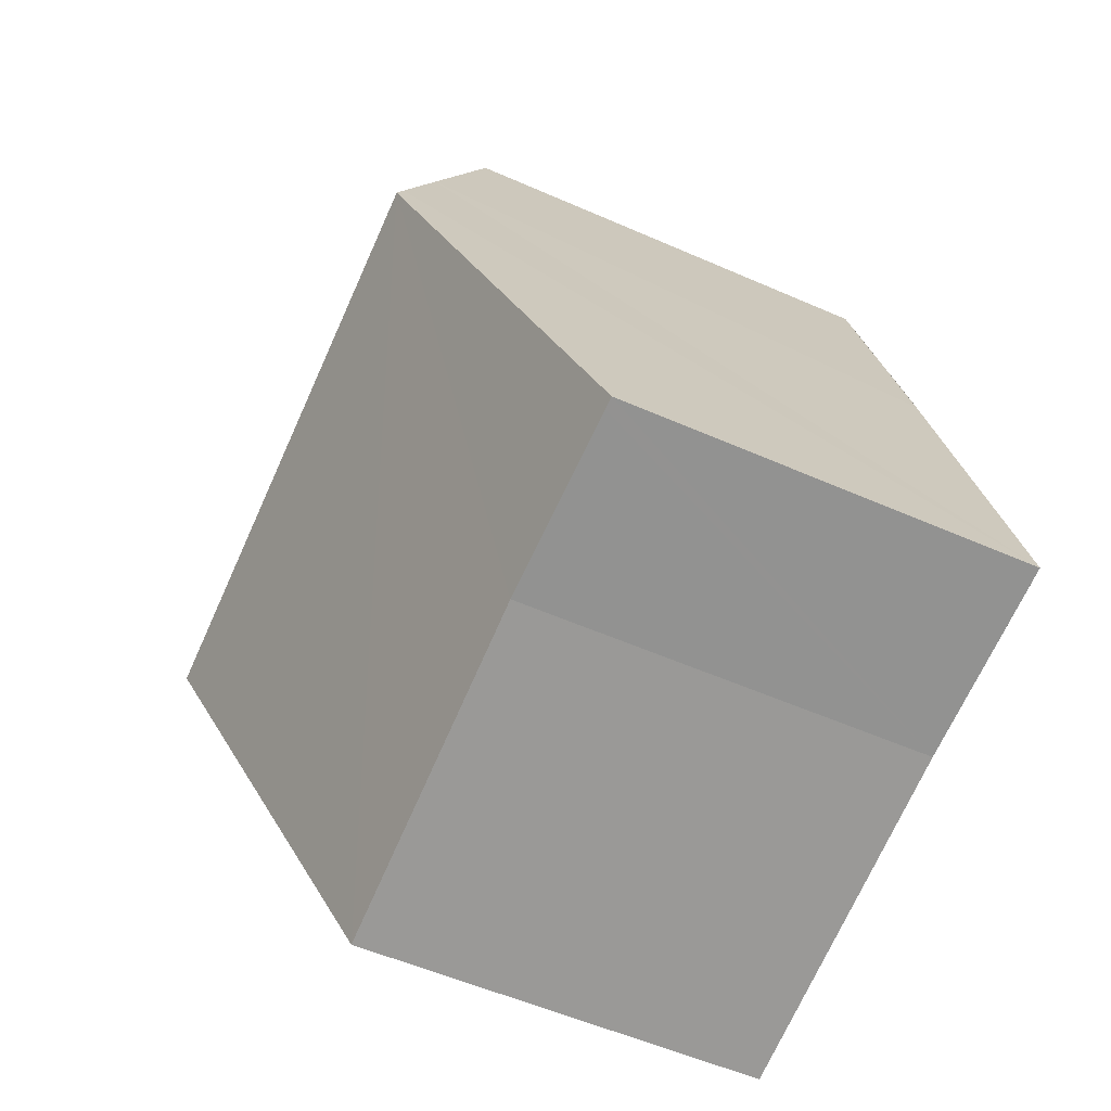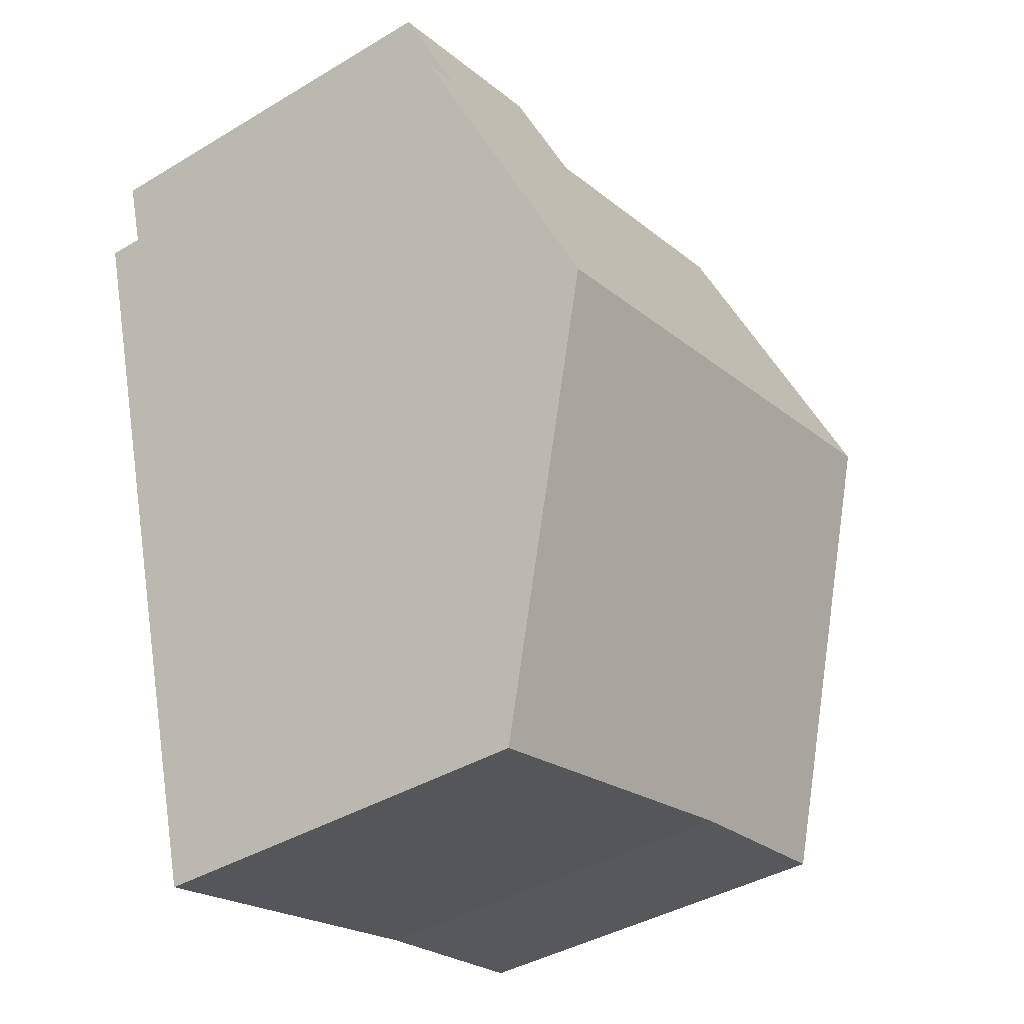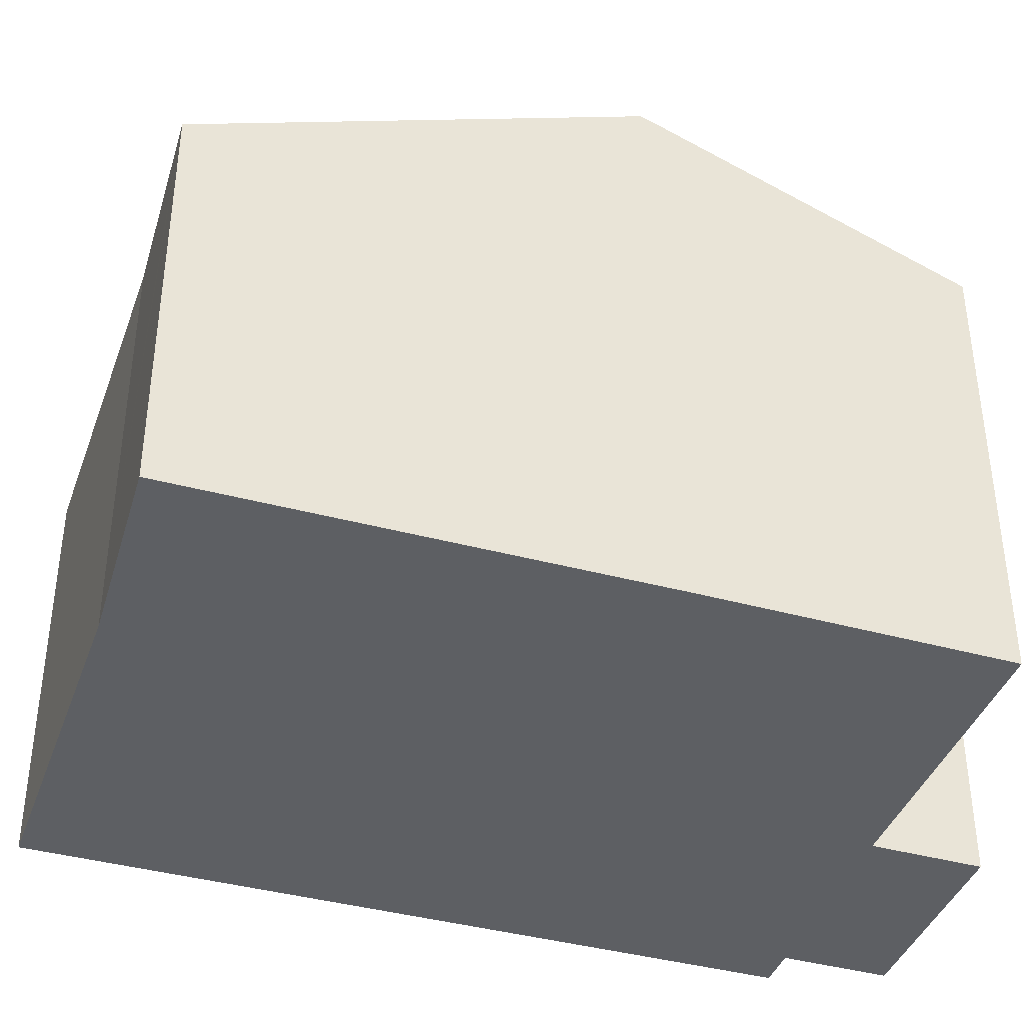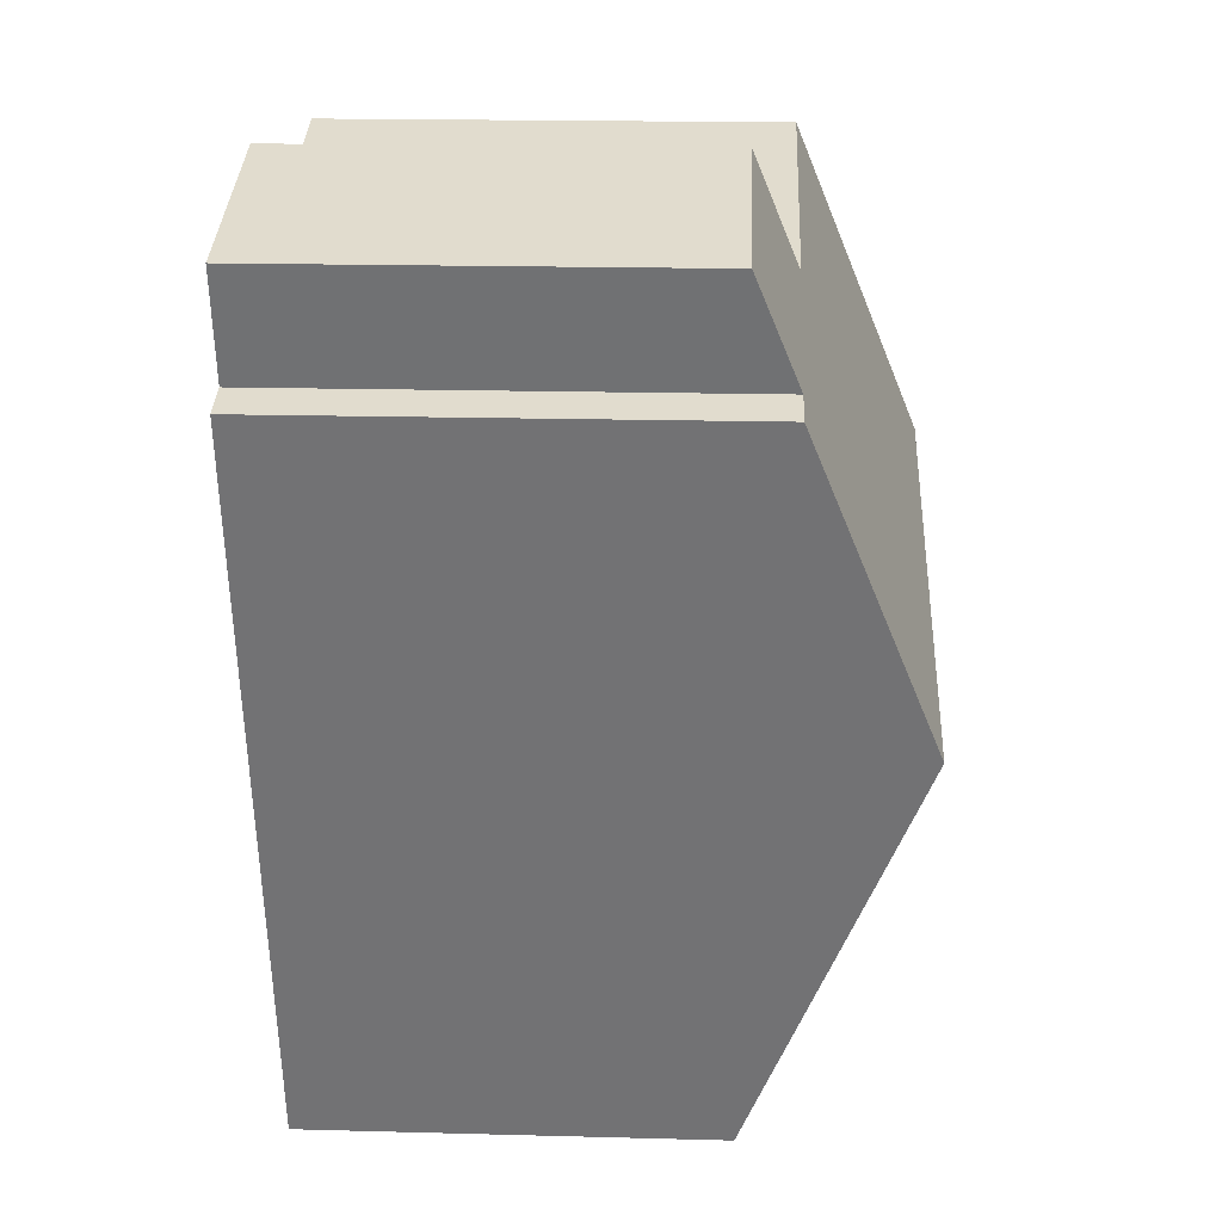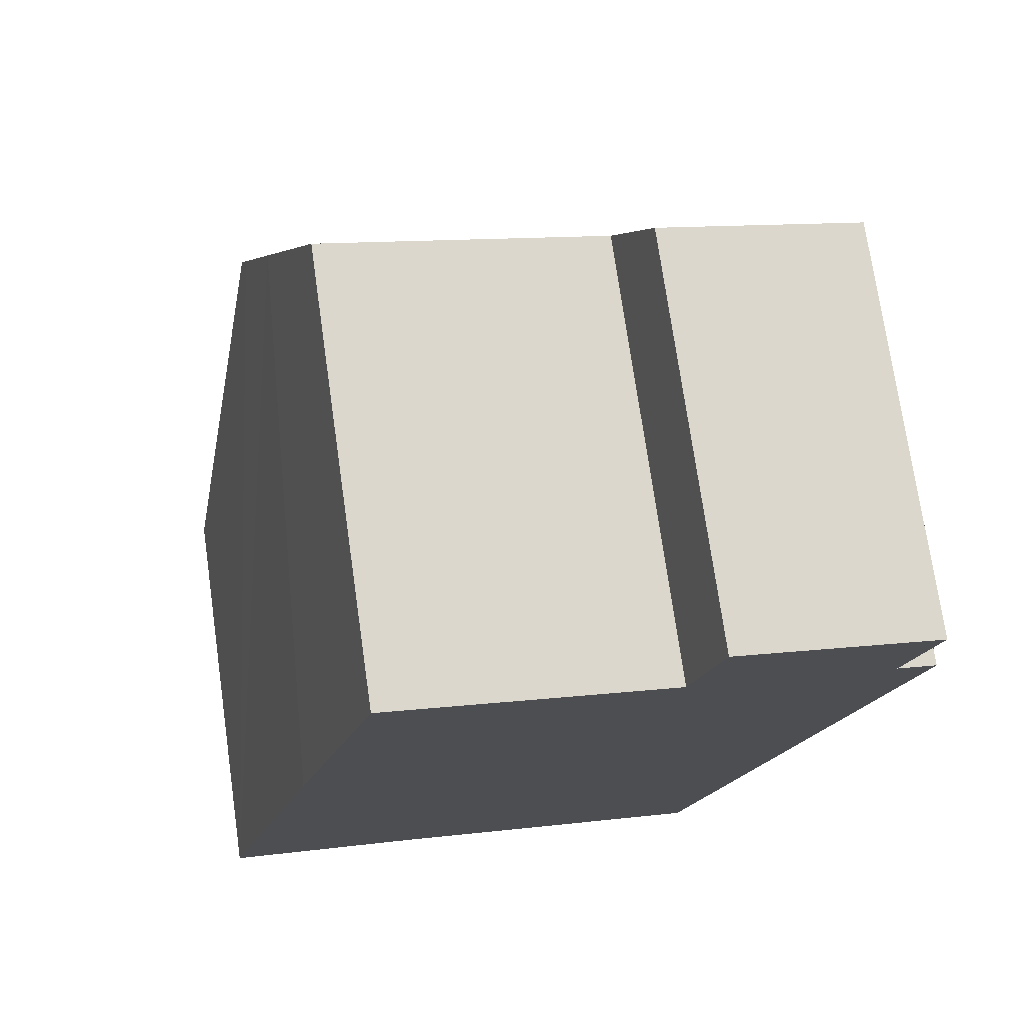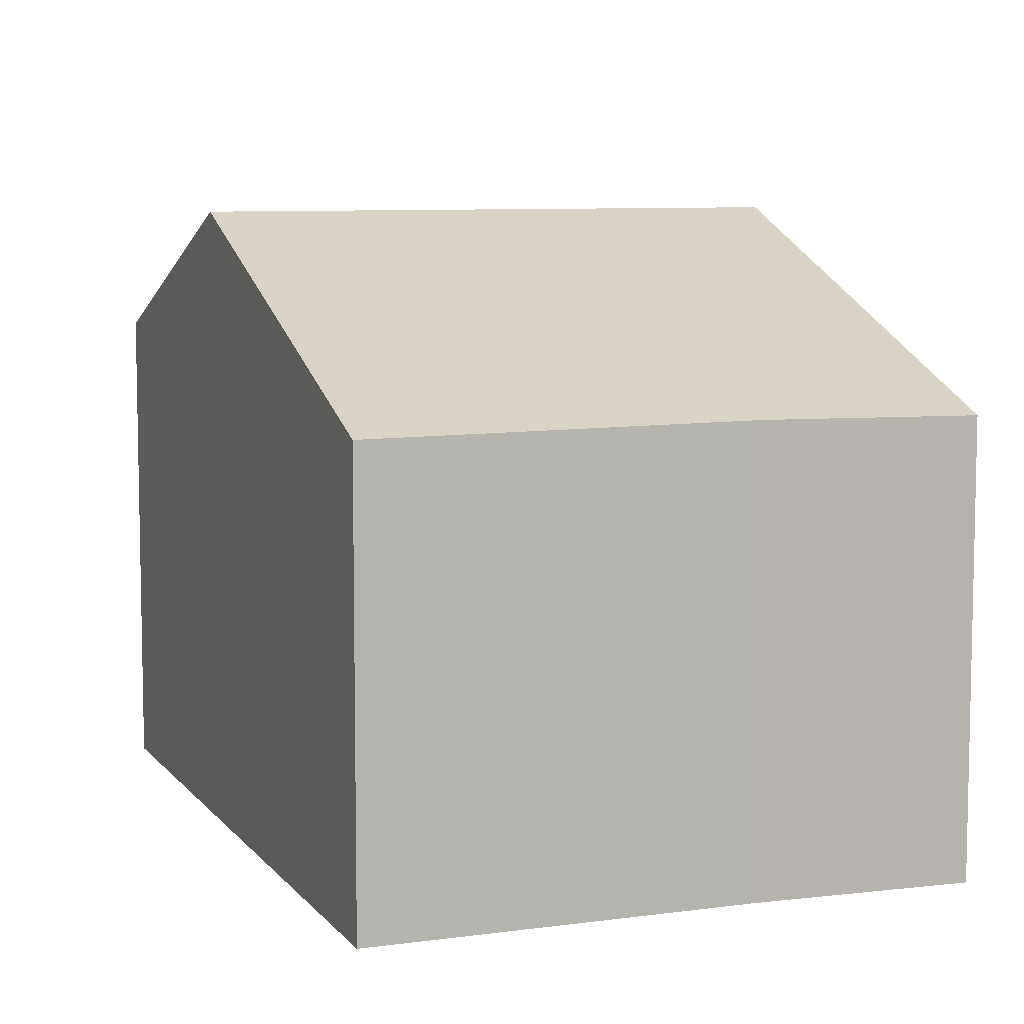
<metadata>
{"format":"obj","ext":"obj","renderer":"f3d","projection":"perspective","resolution":1024,"background":"white","views":[{"elev":-54.3,"azim":-115.1,"up":"+Z"},{"elev":-39.9,"azim":126.5,"up":"+Z"},{"elev":-40.1,"azim":-93.3,"up":"+Y"},{"elev":18.8,"azim":92.9,"up":"+Z"},{"elev":73.7,"azim":-8.1,"up":"+Z"},{"elev":7.9,"azim":174.4,"up":"+Y"}]}
</metadata>
<code>
v  11.51 6.548 11.21
v  7.765 7.207 10.41
v  8.243 6.525 12.12
v  2.362 8.359 8.711
v  3.192 7.175 11.68
v  1.891 9.031 7.023
v  1.801 9.164 6.687
v  10.35 9.164 4.461
v  11.05 7.203 9.561
v  11.69 7.208 9.383
v  8.527 6.508 -2.221
v  3.081 6.546 -0.699
v  0.188 6.51 -0.043
v  0 6.508 3.985e-16
v  3.081 4.28e-17 -0.699
v  8.527 1.36e-16 -2.221
v  0 0 0
v  0.188 2.633e-18 -0.043
v  1.801 -4.095e-16 6.687
v  3.192 -7.154e-16 11.68
v  1.891 -4.3e-16 7.023
v  2.362 -5.334e-16 8.711
v  7.765 -6.372e-16 10.41
v  8.243 -7.421e-16 12.12
v  11.51 -6.862e-16 11.21
v  11.69 -5.745e-16 9.383
v  11.05 -5.854e-16 9.561
v  10.35 -2.732e-16 4.461
g defaultobject
f 1 2 3
f 2 4 5
f 4 2 6
f 6 2 7
f 7 2 8
f 8 2 9
f 9 2 1
f 8 9 10
f 11 7 8
f 7 11 12
f 7 12 13
f 7 13 14
f 11 15 12
f 15 11 16
f 15 13 12
f 13 15 14
f 14 15 17
f 17 15 18
f 17 7 14
f 7 17 6
f 6 17 4
f 4 17 19
f 4 19 5
f 5 19 20
f 20 19 21
f 20 21 22
f 23 3 2
f 3 23 24
f 5 23 2
f 23 5 20
f 3 25 1
f 25 3 24
f 9 26 10
f 26 9 27
f 1 27 9
f 27 1 25
f 8 16 11
f 16 8 10
f 16 10 28
f 28 10 26
f 24 27 25
f 27 24 23
f 27 28 26
f 28 27 23
f 28 23 20
f 28 20 22
f 28 22 16
f 16 22 21
f 16 21 19
f 16 19 15
f 15 19 17
f 15 17 18

</code>
